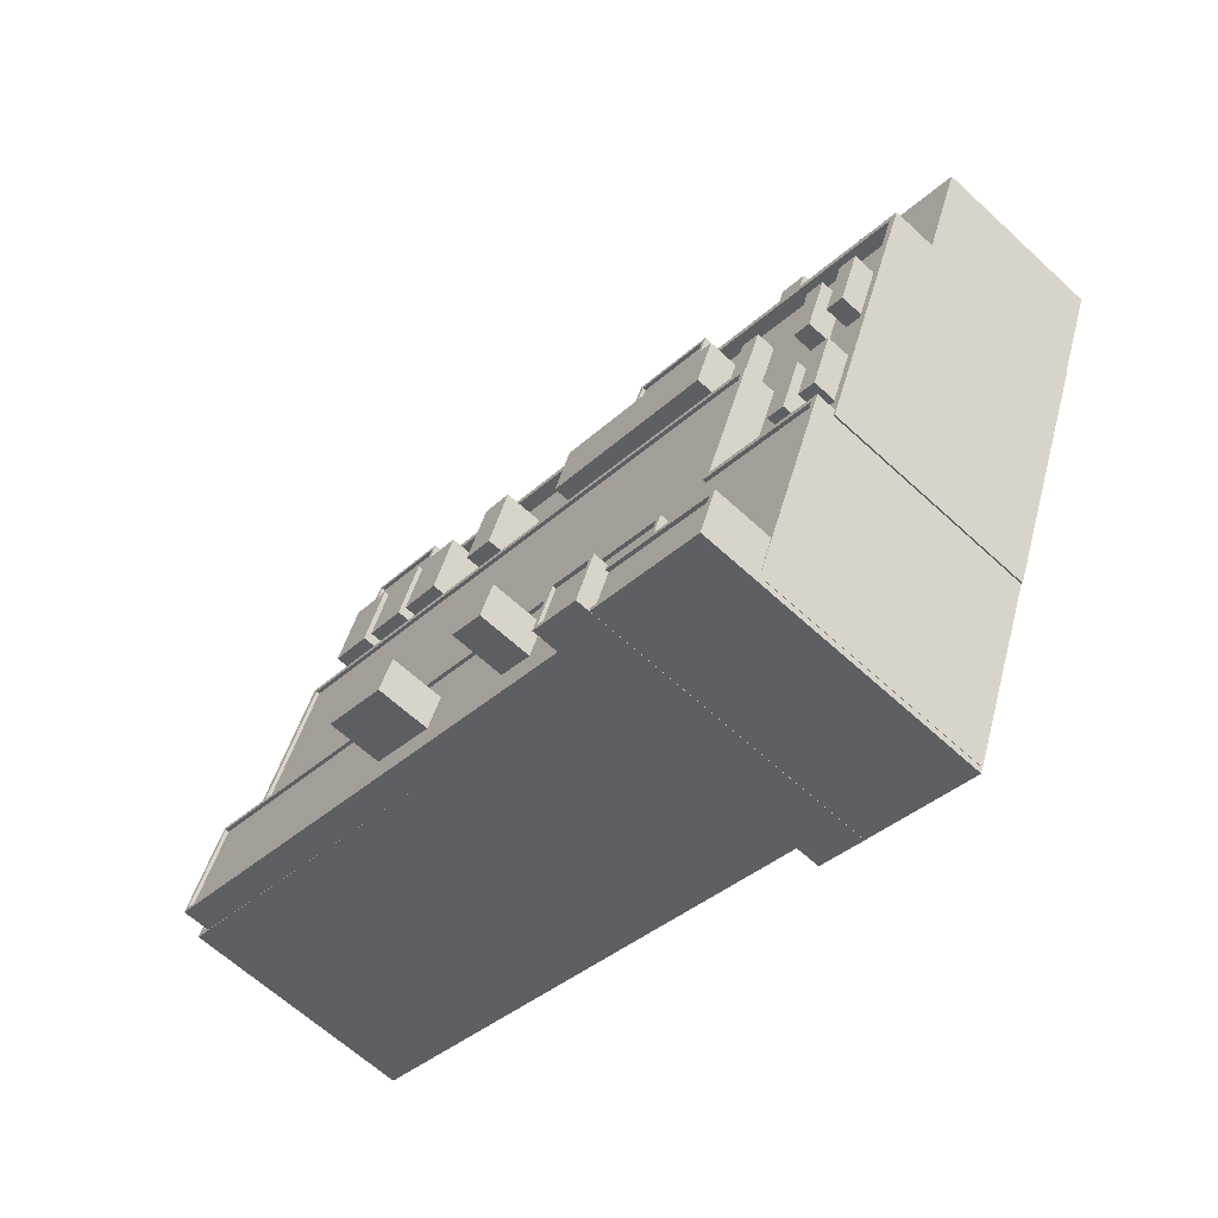
<metadata>
{"format":"obj","ext":"obj","renderer":"f3d","projection":"perspective","resolution":1024,"background":"white","views":[{"elev":-63.1,"azim":46.9,"up":"+Y"}]}
</metadata>
<code>
v -1.165e+04 -3.403e+04 30.82
v -1.165e+04 -3.403e+04 30.82
v -1.166e+04 -3.403e+04 30.81
v -1.17e+04 -3.401e+04 30.81
v -1.169e+04 -3.399e+04 30.81
v -1.169e+04 -3.399e+04 30.81
v -1.167e+04 -3.402e+04 30.81
v -1.165e+04 -3.404e+04 30.82
v -1.165e+04 -3.404e+04 30.82
v -1.165e+04 -3.404e+04 30.82
v -1.164e+04 -3.402e+04 30.82
v -1.169e+04 -3.398e+04 30.81
v -1.169e+04 -3.398e+04 30.81
v -1.166e+04 -3.403e+04 30.82
v -1.166e+04 -3.403e+04 30.82
v -1.166e+04 -3.403e+04 30.81
v -1.165e+04 -3.399e+04 30.82
v -1.164e+04 -3.402e+04 30.82
v -1.163e+04 -3.4e+04 30.82
v -1.163e+04 -3.4e+04 30.82
v -1.168e+04 -3.398e+04 30.81
v -1.168e+04 -3.398e+04 30.81
v -1.168e+04 -3.398e+04 30.81
v -1.163e+04 -3.399e+04 30.82
v -1.164e+04 -3.399e+04 30.82
v -1.165e+04 -3.399e+04 30.82
v -1.165e+04 -3.399e+04 40.56
v -1.165e+04 -3.399e+04 40.56
v -1.165e+04 -3.399e+04 40.56
v -1.168e+04 -3.398e+04 40.55
v -1.166e+04 -3.399e+04 40.56
v -1.168e+04 -3.398e+04 40.56
v -1.168e+04 -3.398e+04 40.56
v -1.166e+04 -3.399e+04 40.56
v -1.165e+04 -3.399e+04 40.56
v -1.165e+04 -3.399e+04 40.81
v -1.165e+04 -3.399e+04 40.81
v -1.165e+04 -3.399e+04 40.81
v -1.165e+04 -3.399e+04 40.81
v -1.168e+04 -3.398e+04 40.81
v -1.165e+04 -3.399e+04 40.81
v -1.165e+04 -3.399e+04 40.81
v -1.168e+04 -3.398e+04 40.81
v -1.168e+04 -3.398e+04 40.81
v -1.168e+04 -3.398e+04 40.81
v -1.168e+04 -3.398e+04 40.81
v -1.165e+04 -3.399e+04 34.47
v -1.165e+04 -3.399e+04 34.47
v -1.165e+04 -3.399e+04 34.47
v -1.165e+04 -3.399e+04 34.47
v -1.168e+04 -3.398e+04 34.46
v -1.168e+04 -3.398e+04 34.47
v -1.168e+04 -3.398e+04 34.47
v -1.168e+04 -3.398e+04 34.46
v -1.165e+04 -3.399e+04 34.47
v -1.165e+04 -3.399e+04 34.47
v -1.165e+04 -3.399e+04 34.72
v -1.165e+04 -3.399e+04 34.72
v -1.165e+04 -3.399e+04 34.72
v -1.168e+04 -3.398e+04 34.71
v -1.165e+04 -3.399e+04 34.72
v -1.168e+04 -3.398e+04 34.71
v -1.168e+04 -3.398e+04 34.71
v -1.168e+04 -3.398e+04 34.71
v -1.164e+04 -3.399e+04 40.42
v -1.164e+04 -3.399e+04 40.42
v -1.165e+04 -3.399e+04 40.42
v -1.165e+04 -3.399e+04 40.42
v -1.164e+04 -3.399e+04 40.42
v -1.165e+04 -3.399e+04 41.63
v -1.164e+04 -3.399e+04 41.63
v -1.165e+04 -3.399e+04 41.63
v -1.165e+04 -3.399e+04 41.63
v -1.165e+04 -3.399e+04 43.15
v -1.165e+04 -3.399e+04 43.15
v -1.165e+04 -3.399e+04 43.15
v -1.165e+04 -3.399e+04 43.15
v -1.164e+04 -3.399e+04 43.15
v -1.164e+04 -3.399e+04 43.15
v -1.164e+04 -3.399e+04 43.15
v -1.165e+04 -3.4e+04 43.15
v -1.165e+04 -3.4e+04 43.15
v -1.165e+04 -3.399e+04 43.15
v -1.164e+04 -3.399e+04 43.15
v -1.163e+04 -3.399e+04 43.15
v -1.164e+04 -3.399e+04 43.15
v -1.163e+04 -3.4e+04 43.15
v -1.165e+04 -3.399e+04 44.77
v -1.164e+04 -3.399e+04 44.77
v -1.164e+04 -3.399e+04 44.77
v -1.164e+04 -3.399e+04 44.77
v -1.166e+04 -3.399e+04 46.3
v -1.165e+04 -3.399e+04 46.3
v -1.166e+04 -3.399e+04 46.3
v -1.165e+04 -3.4e+04 46.3
v -1.166e+04 -3.399e+04 46.55
v -1.166e+04 -3.399e+04 46.55
v -1.166e+04 -3.399e+04 46.55
v -1.165e+04 -3.4e+04 46.55
v -1.165e+04 -3.4e+04 46.55
v -1.165e+04 -3.399e+04 46.55
v -1.166e+04 -3.399e+04 46.55
v -1.165e+04 -3.399e+04 46.55
v -1.168e+04 -3.398e+04 46.32
v -1.168e+04 -3.398e+04 46.32
v -1.168e+04 -3.398e+04 46.32
v -1.168e+04 -3.398e+04 46.32
v -1.169e+04 -3.398e+04 46.57
v -1.168e+04 -3.398e+04 46.57
v -1.168e+04 -3.398e+04 46.57
v -1.168e+04 -3.398e+04 46.57
v -1.168e+04 -3.398e+04 46.57
v -1.168e+04 -3.398e+04 46.57
v -1.168e+04 -3.398e+04 46.57
v -1.168e+04 -3.398e+04 46.57
v -1.163e+04 -3.4e+04 46.37
v -1.165e+04 -3.4e+04 46.37
v -1.163e+04 -3.4e+04 46.37
v -1.164e+04 -3.402e+04 46.37
v -1.164e+04 -3.402e+04 46.37
v -1.164e+04 -3.402e+04 46.37
v -1.169e+04 -3.398e+04 46.36
v -1.169e+04 -3.398e+04 46.36
v -1.169e+04 -3.398e+04 46.36
v -1.166e+04 -3.399e+04 46.37
v -1.165e+04 -3.4e+04 46.37
v -1.165e+04 -3.4e+04 46.37
v -1.168e+04 -3.398e+04 46.36
v -1.168e+04 -3.398e+04 46.36
v -1.168e+04 -3.398e+04 46.36
v -1.169e+04 -3.399e+04 46.36
v -1.165e+04 -3.4e+04 46.37
v -1.166e+04 -3.399e+04 46.37
v -1.168e+04 -3.398e+04 46.36
v -1.168e+04 -3.398e+04 46.36
v -1.166e+04 -3.399e+04 46.37
v -1.169e+04 -3.399e+04 46.36
v -1.166e+04 -3.399e+04 46.37
v -1.168e+04 -3.398e+04 46.36
v -1.168e+04 -3.398e+04 46.36
v -1.164e+04 -3.402e+04 46.37
v -1.164e+04 -3.4e+04 45.37
v -1.164e+04 -3.4e+04 45.37
v -1.164e+04 -3.4e+04 45.37
v -1.164e+04 -3.401e+04 45.37
v -1.164e+04 -3.401e+04 45.37
v -1.164e+04 -3.401e+04 45.37
v -1.164e+04 -3.402e+04 45.37
v -1.164e+04 -3.402e+04 45.37
v -1.165e+04 -3.402e+04 45.37
v -1.164e+04 -3.402e+04 45.37
v -1.164e+04 -3.402e+04 45.37
v -1.164e+04 -3.4e+04 45.37
v -1.164e+04 -3.4e+04 45.37
v -1.164e+04 -3.401e+04 45.37
v -1.164e+04 -3.401e+04 45.37
v -1.164e+04 -3.401e+04 45.37
v -1.164e+04 -3.4e+04 45.37
v -1.164e+04 -3.401e+04 45.37
v -1.167e+04 -3.399e+04 45.37
v -1.168e+04 -3.399e+04 45.37
v -1.167e+04 -3.399e+04 45.37
v -1.167e+04 -3.4e+04 45.37
v -1.167e+04 -3.399e+04 45.36
v -1.167e+04 -3.4e+04 45.37
v -1.168e+04 -3.399e+04 45.36
v -1.168e+04 -3.399e+04 45.37
v -1.168e+04 -3.399e+04 45.36
v -1.167e+04 -3.399e+04 45.37
v -1.166e+04 -3.399e+04 45.37
v -1.167e+04 -3.399e+04 45.37
v -1.166e+04 -3.4e+04 45.37
v -1.165e+04 -3.4e+04 45.37
v -1.165e+04 -3.4e+04 45.37
v -1.165e+04 -3.4e+04 45.37
v -1.165e+04 -3.401e+04 45.37
v -1.165e+04 -3.401e+04 45.37
v -1.165e+04 -3.4e+04 45.37
v -1.167e+04 -3.4e+04 45.37
v -1.163e+04 -3.4e+04 45.37
v -1.163e+04 -3.4e+04 45.37
v -1.167e+04 -3.399e+04 45.37
v -1.164e+04 -3.402e+04 45.37
v -1.164e+04 -3.402e+04 45.37
v -1.164e+04 -3.4e+04 45.37
v -1.164e+04 -3.401e+04 45.37
v -1.164e+04 -3.401e+04 45.37
v -1.165e+04 -3.4e+04 45.37
v -1.165e+04 -3.402e+04 45.37
v -1.165e+04 -3.401e+04 45.37
v -1.164e+04 -3.401e+04 45.37
v -1.165e+04 -3.401e+04 45.37
v -1.164e+04 -3.4e+04 45.37
v -1.168e+04 -3.399e+04 45.36
v -1.168e+04 -3.398e+04 45.36
v -1.168e+04 -3.399e+04 45.36
v -1.168e+04 -3.399e+04 45.36
v -1.168e+04 -3.399e+04 45.36
v -1.168e+04 -3.399e+04 45.36
v -1.168e+04 -3.398e+04 45.36
v -1.168e+04 -3.399e+04 45.36
v -1.168e+04 -3.399e+04 45.36
v -1.169e+04 -3.399e+04 45.36
v -1.168e+04 -3.399e+04 45.36
v -1.169e+04 -3.399e+04 45.36
v -1.168e+04 -3.398e+04 45.36
v -1.169e+04 -3.399e+04 45.36
v -1.164e+04 -3.401e+04 47.05
v -1.164e+04 -3.401e+04 47.05
v -1.164e+04 -3.4e+04 47.05
v -1.164e+04 -3.4e+04 47.05
v -1.164e+04 -3.401e+04 47.06
v -1.164e+04 -3.401e+04 47.06
v -1.164e+04 -3.4e+04 47.06
v -1.164e+04 -3.4e+04 47.06
v -1.164e+04 -3.402e+04 47.09
v -1.164e+04 -3.401e+04 47.09
v -1.164e+04 -3.401e+04 47.09
v -1.164e+04 -3.402e+04 47.09
v -1.164e+04 -3.402e+04 47.09
v -1.164e+04 -3.402e+04 47.09
v -1.164e+04 -3.401e+04 47.09
v -1.164e+04 -3.401e+04 47.09
v -1.167e+04 -3.4e+04 48.25
v -1.167e+04 -3.4e+04 48.25
v -1.167e+04 -3.399e+04 48.25
v -1.167e+04 -3.399e+04 48.25
v -1.168e+04 -3.399e+04 48.26
v -1.167e+04 -3.399e+04 48.25
v -1.167e+04 -3.399e+04 48.26
v -1.168e+04 -3.399e+04 48.25
v -1.165e+04 -3.401e+04 46.77
v -1.165e+04 -3.401e+04 46.77
v -1.165e+04 -3.4e+04 46.77
v -1.165e+04 -3.4e+04 46.77
v -1.166e+04 -3.399e+04 48.19
v -1.165e+04 -3.4e+04 48.19
v -1.165e+04 -3.4e+04 48.19
v -1.166e+04 -3.4e+04 48.19
v -1.168e+04 -3.399e+04 48.25
v -1.168e+04 -3.399e+04 48.25
v -1.168e+04 -3.399e+04 48.25
v -1.168e+04 -3.399e+04 48.25
v -1.168e+04 -3.399e+04 48.25
v -1.168e+04 -3.399e+04 48.25
v -1.168e+04 -3.399e+04 48.25
v -1.169e+04 -3.399e+04 48.25
v -1.164e+04 -3.402e+04 47.78
v -1.165e+04 -3.403e+04 47.78
v -1.165e+04 -3.404e+04 47.78
v -1.165e+04 -3.404e+04 47.78
v -1.165e+04 -3.402e+04 47.78
v -1.164e+04 -3.402e+04 47.78
v -1.165e+04 -3.401e+04 47.78
v -1.165e+04 -3.401e+04 47.78
v -1.169e+04 -3.399e+04 47.78
v -1.169e+04 -3.399e+04 47.78
v -1.167e+04 -3.402e+04 47.78
v -1.17e+04 -3.401e+04 47.78
v -1.17e+04 -3.401e+04 47.78
v -1.165e+04 -3.403e+04 47.78
v -1.165e+04 -3.402e+04 47.78
v -1.17e+04 -3.401e+04 47.78
v -1.17e+04 -3.401e+04 47.78
v -1.169e+04 -3.399e+04 47.53
v -1.17e+04 -3.401e+04 47.53
v -1.169e+04 -3.401e+04 47.53
v -1.17e+04 -3.401e+04 47.53
v -1.165e+04 -3.402e+04 47.53
v -1.165e+04 -3.401e+04 47.53
v -1.165e+04 -3.403e+04 47.53
v -1.164e+04 -3.402e+04 47.53
v -1.165e+04 -3.402e+04 47.53
v -1.165e+04 -3.403e+04 47.53
v -1.165e+04 -3.403e+04 47.53
v -1.165e+04 -3.403e+04 47.53
v -1.166e+04 -3.403e+04 47.78
v -1.166e+04 -3.403e+04 47.78
v -1.166e+04 -3.403e+04 47.78
v -1.166e+04 -3.403e+04 47.78
v -1.165e+04 -3.403e+04 49.79
v -1.165e+04 -3.403e+04 49.79
v -1.165e+04 -3.402e+04 49.79
v -1.17e+04 -3.401e+04 49.79
v -1.166e+04 -3.403e+04 49.79
v -1.17e+04 -3.401e+04 49.79
v -1.165e+04 -3.402e+04 49.79
v -1.166e+04 -3.403e+04 49.79
v -1.169e+04 -3.401e+04 49.79
v -1.169e+04 -3.401e+04 49.79
v -1.169e+04 -3.401e+04 49.54
v -1.169e+04 -3.401e+04 49.54
v -1.168e+04 -3.402e+04 49.54
v -1.168e+04 -3.402e+04 49.54
v -1.165e+04 -3.402e+04 49.54
v -1.165e+04 -3.403e+04 49.54
v -1.166e+04 -3.402e+04 49.54
v -1.166e+04 -3.402e+04 49.54
v -1.167e+04 -3.402e+04 49.54
v -1.166e+04 -3.402e+04 49.54
v -1.167e+04 -3.402e+04 49.54
v -1.167e+04 -3.402e+04 49.54
v -1.165e+04 -3.403e+04 49.54
v -1.167e+04 -3.402e+04 49.54
v -1.17e+04 -3.401e+04 49.54
v -1.166e+04 -3.403e+04 49.54
v -1.165e+04 -3.403e+04 49.54
v -1.166e+04 -3.403e+04 49.54
v -1.167e+04 -3.402e+04 53.42
v -1.168e+04 -3.402e+04 53.42
v -1.168e+04 -3.402e+04 53.42
v -1.167e+04 -3.402e+04 53.42
v -1.166e+04 -3.402e+04 53.41
v -1.166e+04 -3.402e+04 53.41
v -1.166e+04 -3.402e+04 53.41
v -1.167e+04 -3.402e+04 53.41
v -1.165e+04 -3.403e+04 51.96
v -1.165e+04 -3.403e+04 51.96
v -1.165e+04 -3.404e+04 51.96
v -1.165e+04 -3.404e+04 51.96
v -1.165e+04 -3.403e+04 51.96
v -1.165e+04 -3.403e+04 51.96
v -1.165e+04 -3.403e+04 51.96
v -1.165e+04 -3.403e+04 51.96
v -1.165e+04 -3.403e+04 51.71
v -1.165e+04 -3.404e+04 51.71
v -1.165e+04 -3.403e+04 51.71
v -1.165e+04 -3.403e+04 51.71
v -1.165e+04 -3.403e+04 52.95
v -1.166e+04 -3.403e+04 52.95
v -1.165e+04 -3.403e+04 52.95
v -1.166e+04 -3.403e+04 52.95
v -1.166e+04 -3.403e+04 52.95
v -1.165e+04 -3.403e+04 52.95
v -1.166e+04 -3.403e+04 52.95
v -1.166e+04 -3.403e+04 52.95
v -1.166e+04 -3.403e+04 52.7
v -1.165e+04 -3.403e+04 52.7
v -1.166e+04 -3.403e+04 52.7
v -1.166e+04 -3.403e+04 52.7
f 1 2 3
f 4 5 6
f 4 6 7
f 8 9 1
f 10 8 11
f 12 6 13
f 14 15 16
f 7 17 14
f 15 1 3
f 18 11 19
f 19 20 18
f 12 21 22
f 22 23 17
f 24 19 25
f 17 26 25
f 7 6 17
f 8 1 11
f 22 6 12
f 15 14 1
f 11 14 17
f 19 11 17
f 17 6 22
f 19 17 25
f 1 14 11
f 27 28 29
f 30 31 32
f 28 33 34
f 34 35 29
f 31 34 32
f 33 32 34
f 28 34 29
f 36 37 38
f 38 37 39
f 40 41 42
f 36 41 37
f 40 42 43
f 44 40 45
f 45 40 46
f 46 40 43
f 40 37 41
f 47 48 49
f 47 50 48
f 51 52 53
f 51 53 54
f 53 55 54
f 53 56 55
f 57 58 59
f 60 61 59
f 62 60 63
f 59 58 64
f 63 60 64
f 60 59 64
f 65 66 67
f 67 66 68
f 66 69 68
f 70 71 72
f 70 73 71
f 74 75 76
f 74 76 77
f 78 77 79
f 80 78 79
f 76 81 77
f 81 82 77
f 77 82 83
f 79 77 83
f 80 84 85
f 85 86 87
f 86 82 87
f 83 82 86
f 80 79 84
f 84 86 85
f 88 89 90
f 91 88 90
f 92 93 94
f 92 95 93
f 96 97 98
f 99 100 101
f 98 101 102
f 96 98 102
f 101 100 103
f 102 101 103
f 104 105 106
f 107 104 106
f 108 109 110
f 108 110 111
f 112 113 114
f 111 114 115
f 114 113 115
f 110 114 111
f 116 117 118
f 119 116 120
f 119 120 121
f 122 123 124
f 125 126 127
f 128 129 130
f 130 129 122
f 122 124 131
f 118 132 126
f 118 117 132
f 125 127 133
f 134 135 136
f 137 130 131
f 135 138 136
f 128 130 139
f 138 118 125
f 130 140 139
f 120 118 141
f 130 135 140
f 130 118 138
f 116 118 120
f 118 126 125
f 130 122 131
f 130 138 135
f 142 143 144
f 143 145 146
f 144 143 146
f 145 147 146
f 148 149 150
f 150 149 151
f 148 152 149
f 153 154 143
f 155 156 157
f 158 154 153
f 152 145 159
f 157 145 143
f 154 157 143
f 156 159 157
f 149 152 159
f 159 145 157
f 160 161 162
f 163 164 165
f 164 166 165
f 161 167 162
f 164 168 166
f 169 162 163
f 169 160 162
f 163 162 164
f 170 171 172
f 173 174 175
f 176 177 178
f 176 172 165
f 165 179 163
f 179 172 171
f 175 174 178
f 177 175 178
f 176 178 172
f 165 172 179
f 180 181 142
f 142 181 143
f 143 181 153
f 174 181 160
f 153 181 173
f 173 181 174
f 170 174 160
f 182 160 169
f 171 170 182
f 182 170 160
f 152 148 183
f 148 184 183
f 144 185 142
f 142 185 180
f 186 184 180
f 146 147 186
f 146 186 187
f 185 187 180
f 183 184 186
f 187 186 180
f 153 173 188
f 189 150 151
f 188 173 175
f 190 151 156
f 156 155 191
f 190 189 151
f 190 192 176
f 192 177 176
f 158 153 193
f 193 188 192
f 191 193 192
f 193 153 188
f 191 190 156
f 191 192 190
f 194 195 196
f 161 195 194
f 197 198 199
f 166 197 199
f 161 194 167
f 167 197 168
f 168 197 166
f 167 194 197
f 195 200 201
f 198 202 199
f 199 202 203
f 201 200 204
f 195 201 196
f 196 202 198
f 202 205 203
f 201 202 196
f 200 206 204
f 206 207 204
f 204 207 205
f 207 203 205
f 208 209 210
f 211 208 210
f 212 213 214
f 215 212 214
f 216 217 218
f 219 216 218
f 220 221 222
f 223 220 222
f 224 225 226
f 227 224 226
f 228 229 230
f 228 231 229
f 232 233 234
f 235 232 234
f 236 237 238
f 236 239 237
f 240 241 242
f 243 240 242
f 244 245 246
f 247 244 246
f 248 249 250
f 250 249 251
f 252 253 248
f 252 254 255
f 256 254 257
f 258 259 260
f 256 257 260
f 249 253 261
f 262 252 255
f 262 253 252
f 255 254 256
f 263 256 260
f 259 264 263
f 248 253 249
f 259 263 260
f 265 266 267
f 266 268 267
f 269 270 265
f 271 272 273
f 274 271 275
f 273 272 269
f 276 275 273
f 273 269 267
f 269 265 267
f 275 271 273
f 277 278 279
f 277 280 278
f 281 282 283
f 284 285 286
f 282 287 283
f 285 288 286
f 284 286 289
f 290 287 289
f 290 283 287
f 286 290 289
f 291 292 293
f 292 294 293
f 295 291 293
f 296 295 297
f 298 296 297
f 299 300 301
f 302 299 301
f 297 295 300
f 301 295 293
f 301 300 295
f 298 303 296
f 304 303 298
f 302 304 299
f 304 298 299
f 294 292 305
f 306 304 305
f 307 303 308
f 304 306 308
f 304 294 305
f 303 304 308
f 309 310 311
f 309 312 310
f 313 314 315
f 316 313 315
f 317 318 319
f 318 320 319
f 321 322 323
f 323 322 324
f 319 320 324
f 322 319 324
f 325 326 327
f 328 325 327
f 329 330 331
f 332 333 334
f 335 332 334
f 330 333 332
f 331 330 336
f 336 330 332
f 337 338 339
f 340 337 339
f 331 335 334
f 329 331 334
f 39 37 28
f 27 39 28
f 33 40 44
f 32 33 44
f 28 37 40
f 33 28 40
f 46 43 53
f 52 46 53
f 43 42 56
f 53 43 56
f 50 38 48
f 50 36 38
f 62 54 60
f 62 51 54
f 54 61 60
f 54 55 61
f 63 64 23
f 22 63 23
f 17 23 64
f 58 17 64
f 57 67 58
f 17 58 26
f 26 58 68
f 58 67 68
f 25 68 69
f 25 26 68
f 41 70 42
f 56 42 61
f 55 56 61
f 42 70 72
f 61 72 59
f 61 42 72
f 71 67 72
f 72 67 59
f 71 65 67
f 59 67 57
f 70 36 73
f 73 36 47
f 70 41 36
f 47 36 50
f 78 80 66
f 66 80 69
f 25 69 24
f 69 80 85
f 24 69 85
f 87 24 85
f 87 19 24
f 38 49 48
f 49 38 77
f 29 74 39
f 27 29 39
f 74 77 38
f 74 38 39
f 71 78 66
f 78 71 77
f 77 73 49
f 66 65 71
f 49 73 47
f 71 73 77
f 29 75 74
f 29 35 75
f 84 79 91
f 90 84 91
f 84 90 89
f 86 84 89
f 88 86 89
f 88 83 86
f 79 88 91
f 79 83 88
f 35 34 75
f 76 75 103
f 103 75 102
f 75 34 102
f 97 133 98
f 98 133 94
f 97 125 133
f 94 133 92
f 125 97 96
f 138 125 96
f 98 94 93
f 101 98 93
f 126 99 127
f 95 127 93
f 93 127 101
f 127 99 101
f 132 100 99
f 126 132 99
f 81 76 117
f 132 117 100
f 100 117 103
f 117 76 103
f 34 31 136
f 34 136 102
f 136 96 102
f 136 138 96
f 46 52 62
f 115 45 46
f 115 46 111
f 62 52 51
f 63 22 21
f 111 63 21
f 46 62 63
f 46 63 111
f 21 123 111
f 111 123 108
f 21 12 123
f 108 123 122
f 45 115 44
f 30 32 44
f 134 115 113
f 134 113 135
f 30 44 134
f 44 115 134
f 129 109 108
f 122 129 108
f 112 140 135
f 113 112 135
f 109 128 110
f 110 128 107
f 109 129 128
f 107 128 104
f 110 107 106
f 114 110 106
f 106 105 139
f 106 139 114
f 139 112 114
f 139 140 112
f 81 117 82
f 19 87 20
f 87 82 116
f 20 87 116
f 82 117 116
f 124 12 13
f 124 123 12
f 20 119 18
f 20 116 119
f 121 18 119
f 121 11 18
f 13 131 124
f 13 6 131
f 95 92 133
f 127 95 133
f 31 134 136
f 31 30 134
f 104 128 139
f 105 104 139
f 137 206 130
f 137 207 206
f 206 200 130
f 160 118 130
f 181 118 160
f 130 200 195
f 161 130 195
f 160 130 161
f 184 141 180
f 180 118 181
f 180 141 118
f 211 210 185
f 144 211 185
f 185 209 187
f 185 210 209
f 187 208 146
f 187 209 208
f 208 211 144
f 146 208 144
f 154 158 214
f 158 193 215
f 214 158 215
f 154 213 157
f 154 214 213
f 191 155 212
f 155 157 213
f 155 213 212
f 212 215 193
f 191 212 193
f 218 217 159
f 156 218 159
f 159 216 149
f 159 217 216
f 149 219 151
f 149 216 219
f 219 218 156
f 151 219 156
f 186 147 222
f 147 145 223
f 222 147 223
f 186 221 183
f 186 222 221
f 183 220 152
f 183 221 220
f 220 223 145
f 152 220 145
f 227 226 182
f 169 227 182
f 179 171 225
f 171 182 226
f 171 226 225
f 179 224 163
f 179 225 224
f 224 227 169
f 163 224 169
f 228 230 162
f 167 228 162
f 162 229 164
f 162 230 229
f 164 231 168
f 164 229 231
f 167 231 228
f 167 168 231
f 235 234 188
f 175 235 188
f 188 233 192
f 188 234 233
f 192 232 177
f 192 233 232
f 232 235 175
f 177 232 175
f 174 237 178
f 174 238 237
f 178 239 172
f 178 237 239
f 239 236 170
f 172 239 170
f 174 236 238
f 174 170 236
f 243 242 194
f 196 243 194
f 194 241 197
f 194 242 241
f 197 240 198
f 197 241 240
f 240 243 196
f 198 240 196
f 201 246 245
f 201 204 246
f 244 201 245
f 244 202 201
f 247 202 244
f 247 205 202
f 204 205 247
f 246 204 247
f 176 254 190
f 257 254 165
f 257 131 5
f 5 131 6
f 254 176 165
f 257 165 166
f 257 166 199
f 257 199 203
f 207 137 203
f 137 131 257
f 257 203 137
f 10 121 250
f 250 121 248
f 10 11 121
f 248 121 120
f 8 10 250
f 251 8 250
f 260 257 5
f 4 260 5
f 7 258 260
f 4 7 260
f 190 252 189
f 190 254 252
f 150 252 248
f 189 252 150
f 248 120 141
f 150 248 148
f 148 141 184
f 248 141 148
f 266 256 263
f 266 265 256
f 270 256 265
f 270 255 256
f 262 270 269
f 262 255 270
f 262 269 272
f 253 262 272
f 261 253 272
f 271 261 272
f 268 266 263
f 264 268 263
f 15 280 16
f 15 278 280
f 14 16 280
f 277 14 280
f 279 285 277
f 14 277 258
f 7 14 258
f 258 285 284
f 258 284 259
f 277 285 258
f 267 264 289
f 289 264 284
f 267 268 264
f 284 264 259
f 273 289 287
f 273 267 289
f 273 287 282
f 276 273 282
f 296 303 281
f 295 296 283
f 303 307 281
f 283 296 281
f 288 305 286
f 288 306 305
f 291 290 292
f 292 286 305
f 292 290 286
f 290 291 295
f 283 290 295
f 293 311 310
f 293 294 311
f 301 293 310
f 312 301 310
f 301 312 302
f 312 309 302
f 309 304 302
f 311 304 309
f 311 294 304
f 316 315 300
f 299 316 300
f 315 314 297
f 300 315 297
f 297 313 298
f 297 314 313
f 298 316 299
f 298 313 316
f 249 324 251
f 8 251 9
f 9 251 320
f 251 324 320
f 318 9 320
f 318 1 9
f 271 274 261
f 249 261 324
f 324 261 323
f 261 274 323
f 317 319 326
f 325 317 326
f 321 327 322
f 321 328 327
f 319 327 326
f 319 322 327
f 330 308 288
f 330 285 333
f 333 278 3
f 3 278 15
f 279 278 285
f 288 308 306
f 330 288 285
f 285 278 333
f 274 275 323
f 1 318 2
f 275 329 323
f 2 318 334
f 321 329 334
f 325 328 317
f 318 317 334
f 323 329 321
f 328 321 317
f 317 321 334
f 2 334 333
f 3 2 333
f 307 308 281
f 276 282 275
f 308 330 281
f 275 282 329
f 281 330 329
f 282 281 329
f 332 337 340
f 332 335 337
f 339 332 340
f 339 336 332
f 336 339 338
f 331 336 338
f 335 331 338
f 337 335 338

</code>
